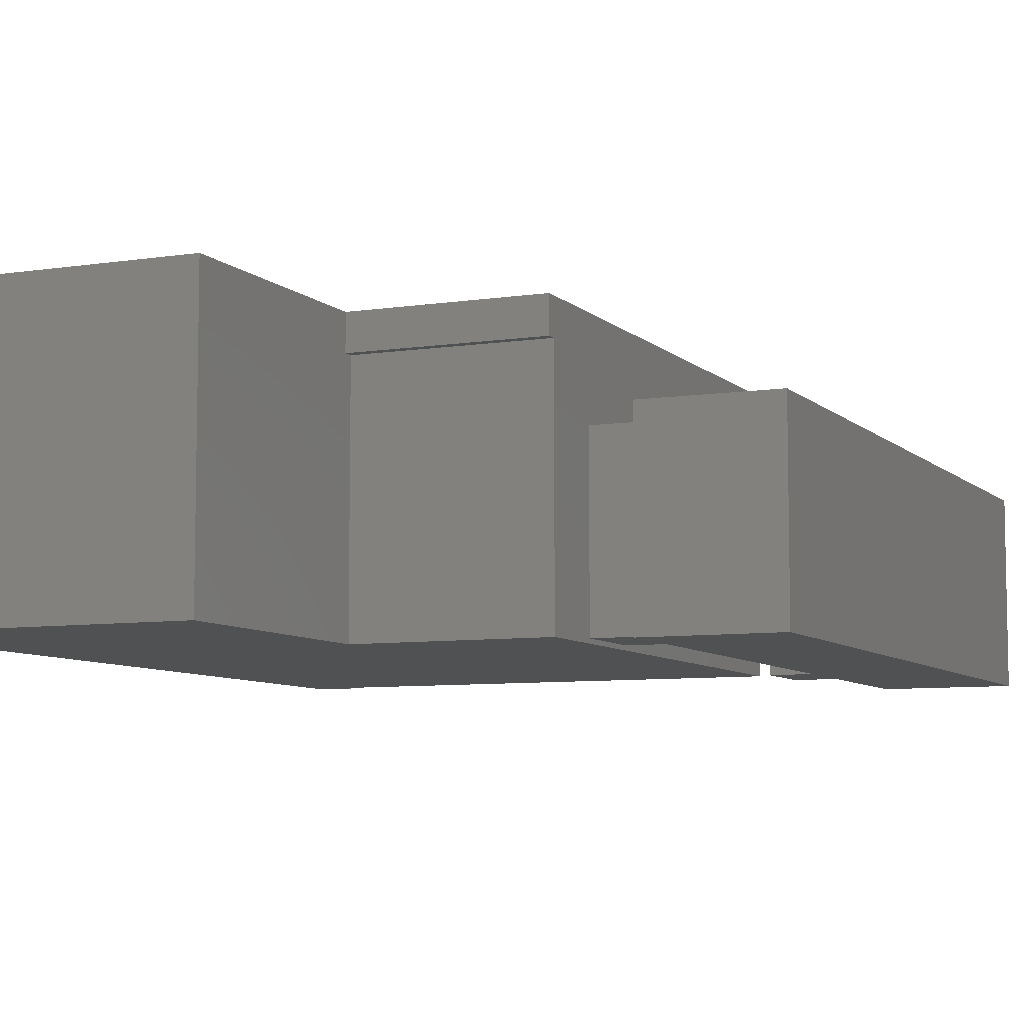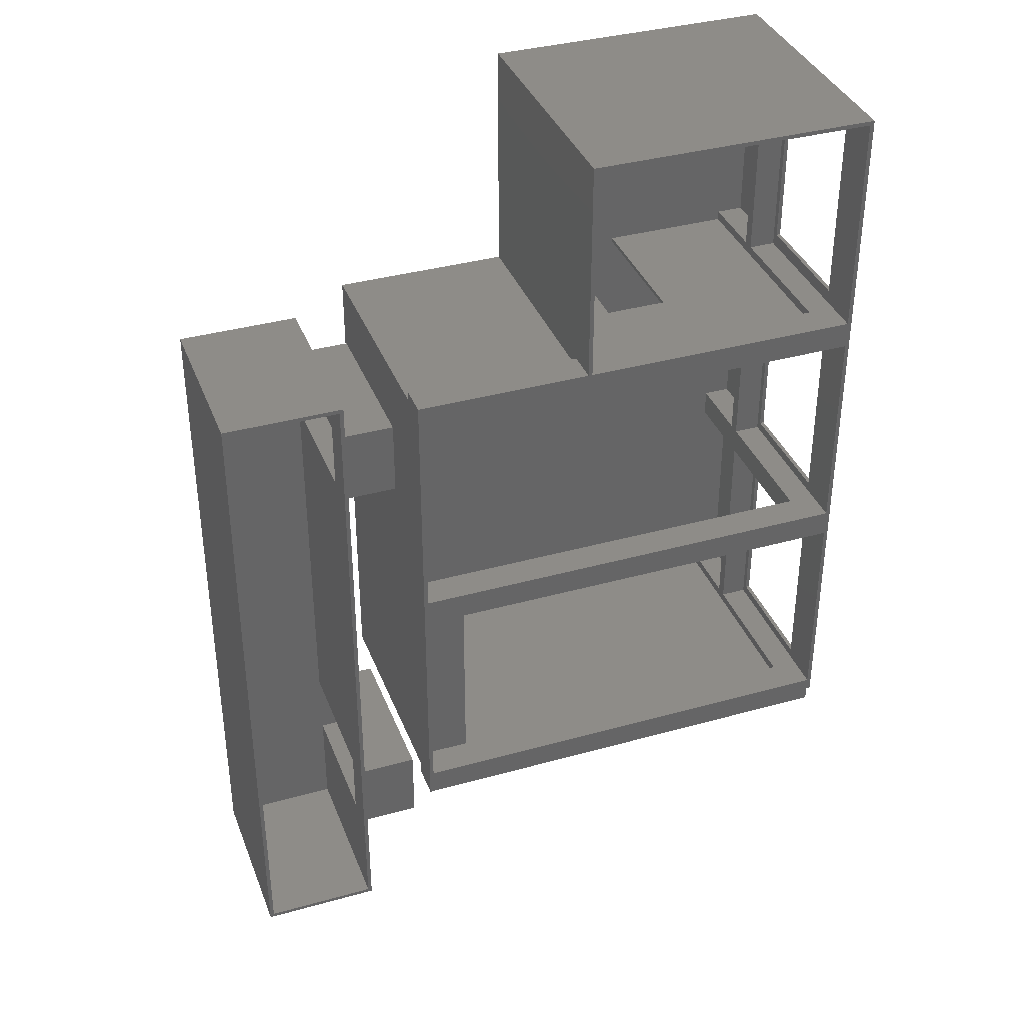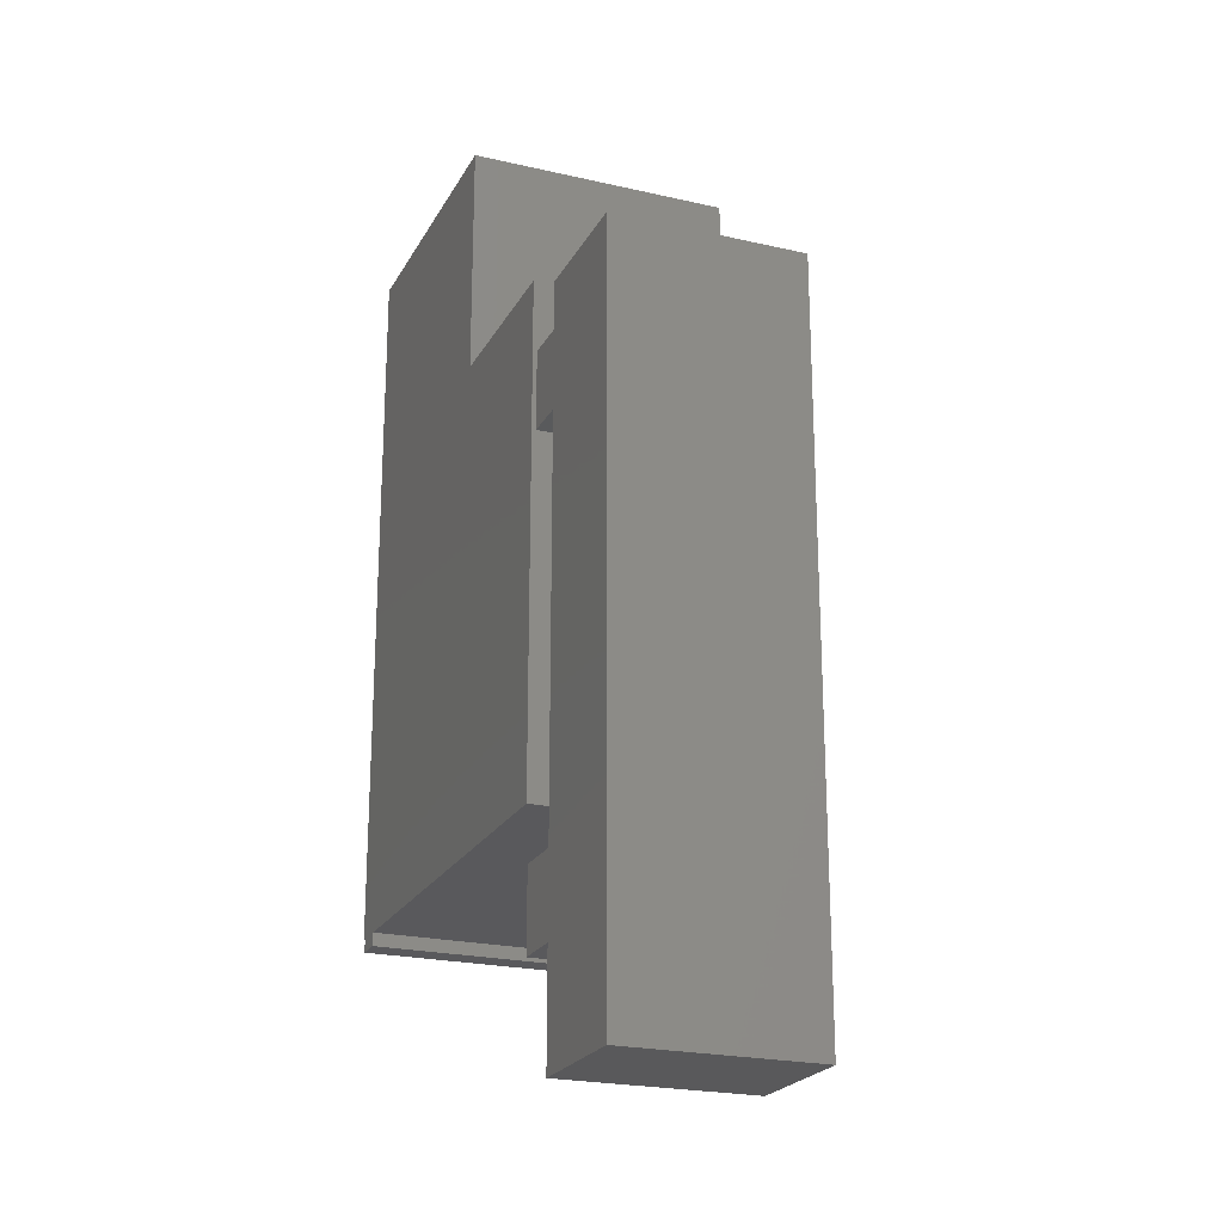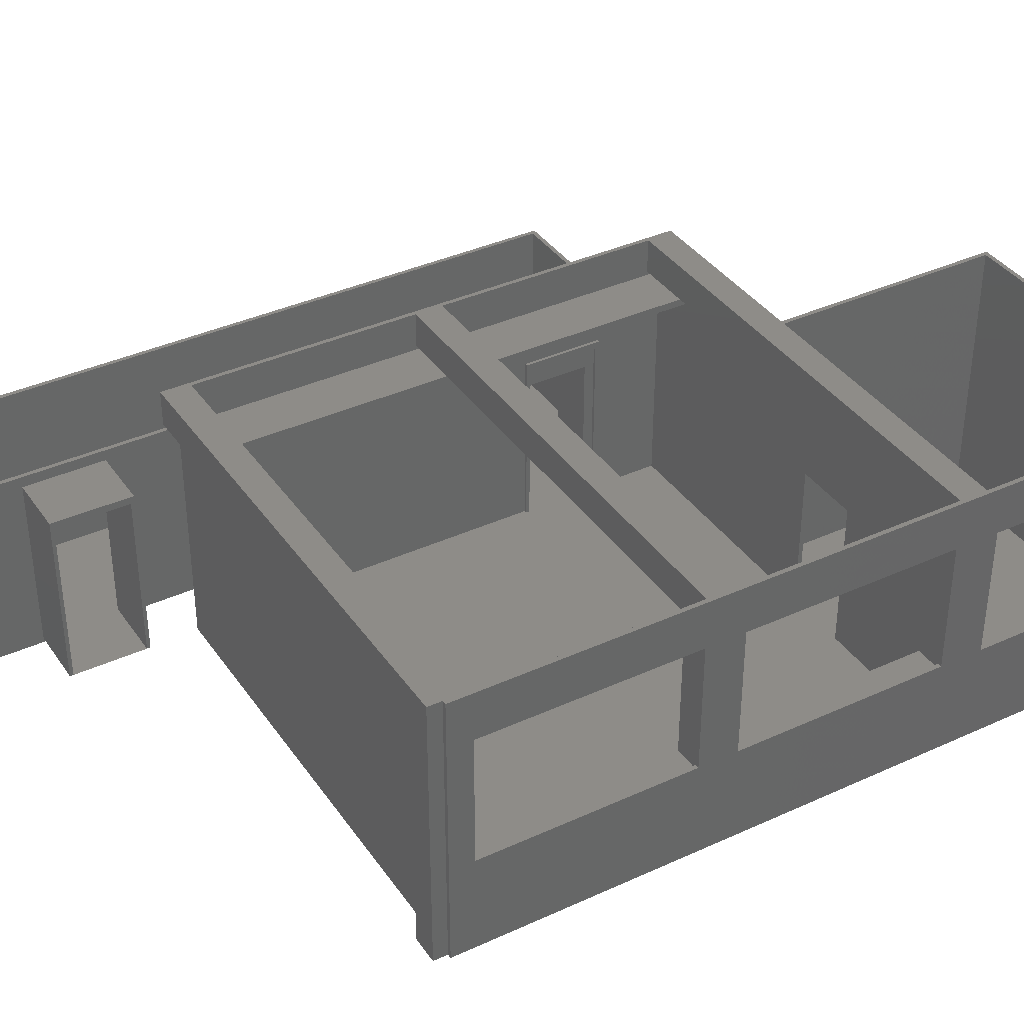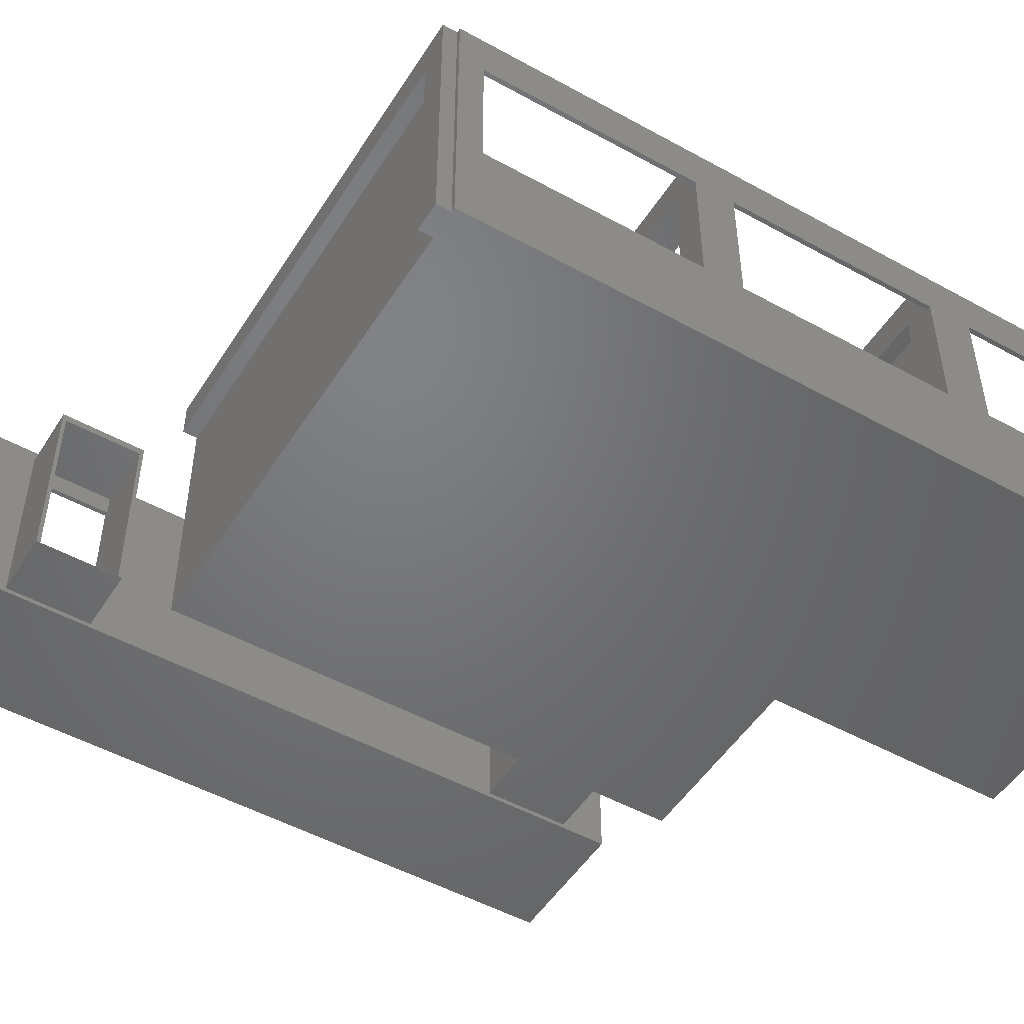
<metadata>
{"format":"stl","ext":"stl","renderer":"f3d","projection":"perspective","resolution":1024,"background":"white","views":[{"elev":-7.4,"azim":-156.1,"up":"+Z"},{"elev":37.0,"azim":-19.8,"up":"+Y"},{"elev":-22.4,"azim":-111.8,"up":"+Y"},{"elev":37.4,"azim":59.5,"up":"+Z"},{"elev":-50.2,"azim":58.7,"up":"+Z"}]}
</metadata>
<code>
# stl→obj: 236 verts, 496 faces
v -2.57 -3.41 0
v -2.57 -3.41 2.66
v -2.57 6.65 0
v -2.57 6.65 2.66
v -0.77 -3.41 0
v -0.77 -3.41 2.66
v -0.77 6.65 0
v -0.77 6.65 2.66
v -2.51 -3.35 2.66
v -0.83 -3.35 2.66
v -2.51 6.59 2.66
v -0.83 6.59 2.66
v -0.77 -1.83 0.06
v -0.77 -0.71 0.06
v -0.77 -1.83 2.51
v -0.77 -0.71 2.51
v -0.77 4.94 0.06
v -0.77 6.06 0.06
v -0.77 4.94 2.51
v -0.77 6.06 2.51
v -2.51 6.59 0.06
v -2.51 -3.35 0.06
v -0.83 -3.35 0.06
v -0.83 6.59 0.06
v -0.83 6.06 2.51
v -0.83 4.94 2.51
v -0.83 -0.71 2.51
v -0.83 4.94 0.06
v -0.83 -0.71 0.06
v -0.83 -1.83 0.06
v -0.83 -1.83 2.51
v -0.83 6.06 0.06
v 0.1 -1.83 0.06
v 0.1 -0.71 0.06
v 0.1 -1.83 2.51
v 0.1 -0.71 2.51
v 0 4.94 0.06
v 0 6.06 0.06
v 0 4.94 2.51
v 0 6.06 2.51
v 0.1 -1.78 0.0601
v 0.1 -0.76 0.0601
v 0.1 -1.78 2.41
v 0.1 -0.76 2.41
v 0 -0.195 3.346
v 0 -0.195 3.83
v 0 0 3.346
v 0 0.195 3.83
v 0 3.315 3.83
v 0 3.705 3.83
v 0 6.825 3.83
v 0 7.215 3.83
v 0 7.08 3.346
v 0 7.215 3.346
v 0 7.08 0
v 0 0 0
v -0.83 4.99 2.41
v -0.83 6.01 2.41
v -0.83 4.99 0.0601
v -0.83 6.01 0.0601
v -0.83 -1.78 2.41
v -0.83 -0.76 2.41
v -0.83 -1.78 0.0601
v -0.83 -0.76 0.0601
v -0.83 -1.78 2.14
v -0.77 -1.78 2.14
v -0.77 -1.78 2.41
v -0.77 -0.76 2.41
v -0.83 -0.76 2.14
v -0.77 -0.76 2.14
v 6.28 -0.195 3.346
v 6.28 0 3.346
v 6.28 0 0
v 2.55 7.08 0
v 2.55 10.5 0
v 6.73 10.5 0
v 6.67 0 0
v 6.73 0 0
v 6.67 -0.195 0
v 6.28 -0.195 0
v 2.55 7.08 3.346
v 2.55 7.215 3.346
v 2.61 7.215 3.83
v 6.67 7.215 3.83
v 6.28 7.215 3.346
v 6.67 7.215 1.28
v 6.28 7.215 1.28
v 2.61 7.215 3.346
v 2.55 7.215 3.83
v 6.67 6.825 3.83
v 6.28 6.825 3.346
v 0.06 6.825 3.83
v 0.06 6.825 3.346
v 6.28 6.825 1.28
v 6.67 6.825 1.28
v 0.06 3.705 3.83
v 6.67 3.705 3.83
v 6.28 3.705 3.346
v 6.67 3.705 1.28
v 6.28 3.705 1.28
v 0.06 3.705 3.346
v 6.67 3.315 3.83
v 6.28 3.315 3.346
v 0.06 3.315 3.83
v 0.06 3.315 3.346
v 6.28 3.315 1.28
v 6.67 3.315 1.28
v 0.06 0.195 3.83
v 6.67 0.195 3.83
v 6.28 0.195 3.346
v 6.67 0.195 1.28
v 6.28 0.195 1.28
v 0.06 0.195 3.346
v 6.67 -0.195 3.83
v 6.67 -0.195 3.77
v -0.83 4.99 2.14
v 0.1 4.99 0.0601
v 0 4.99 2.41
v -0.77 4.99 2.14
v -0.77 4.99 2.41
v 0 4.99 2.14
v 0.1 4.99 2.41
v 0.06 4.99 2.14
v 0.06 4.99 2.41
v 0 6.01 0.0601
v 0 6.01 2.41
v -0.77 6.01 2.41
v -0.83 6.01 2.14
v -0.77 6.01 2.14
v 0.1 6.01 0.0601
v 0.06 6.01 0.0601
v 0 5.87 0.0601
v 0.06 5.87 0.0601
v 6.67 0 3.77
v 6.67 0 3.83
v 6.73 0 1.11
v 6.73 0 1.28
v 6.73 0 3.83
v 6.73 10.44 1.11
v 6.73 10.5 3.83
v 6.73 10.44 1.28
v 6.73 7.41 1.37
v 6.73 7.41 3.17
v 6.73 6.805 1.37
v 6.73 0.335 1.37
v 6.73 0.335 3.17
v 6.73 3.295 3.17
v 6.73 3.845 1.37
v 6.73 3.295 1.37
v 6.73 3.845 3.17
v 6.73 6.805 3.17
v 6.73 10.37 1.37
v 6.73 10.37 3.17
v 2.55 10.5 3.83
v 6.67 10.44 3.83
v 2.61 10.44 3.83
v 2.61 10.44 0.06
v 2.61 7.08 3.346
v 2.61 7.08 0.06
v 6.28 7.08 3.346
v 6.28 7.08 0.06
v 6.28 7.215 0.06
v 6.28 7.215 1.11
v 6.28 10.44 1.28
v 6.28 10.44 1.11
v 6.67 10.44 1.28
v 6.67 7.41 3.17
v 6.67 10.37 3.17
v 6.67 7.41 1.37
v 6.67 10.37 1.37
v 6.67 3.845 3.17
v 6.67 6.805 3.17
v 6.67 3.845 1.37
v 6.67 6.805 1.37
v 6.28 0.06 0.06
v 6.28 0.06 3.346
v 6.28 0.195 0.06
v 6.28 0.195 1.11
v 6.28 3.315 1.11
v 6.28 7.02 3.346
v 6.28 7.02 0.06
v 6.28 6.825 1.11
v 6.28 6.825 0.06
v 6.28 3.705 0.06
v 6.28 3.315 0.06
v 6.28 3.705 1.11
v 0.06 7.02 3.346
v 2.55 7.02 3.346
v 0.06 4.94 2.51
v 0.06 0.06 3.193
v 0.06 4.94 0.06
v 0.06 6.06 0.06
v 0.06 7.02 0.06
v 0.06 6.06 2.51
v 0.06 7.02 3.193
v 0.06 7.02 3.293
v 0.06 0.06 0.06
v 0.06 0.06 3.293
v 0.06 0.06 3.346
v 6.67 0.335 3.17
v 6.67 3.295 3.17
v 6.67 0.335 1.37
v 6.67 3.295 1.37
v 0.1 4.94 0.06
v 0.1 6.06 0.06
v 0.1 4.94 2.51
v 0.1 6.06 2.51
v 0.1 6.01 2.41
v 0.06 6.01 2.41
v 0.06 5.87 2.14
v 0 5.87 2.14
v 6.67 10.44 0.06
v 6.67 10.44 1.11
v 6.67 3.315 0.06
v 6.67 0.195 0.06
v 4.44 7.02 0.06
v 6.67 6.825 0.06
v 6.67 3.705 0.06
v 4.44 7.08 0.06
v 6.67 7.215 0.06
v 3.54 7.08 0.06
v 3.54 7.02 0.06
v 2.55 7.02 0.06
v 4.44 7.08 2.14
v 3.54 7.08 2.14
v 6.67 7.215 1.11
v 6.67 0.195 1.11
v 6.67 3.315 1.11
v 6.67 3.705 1.11
v 6.67 6.825 1.11
v 4.44 7.02 2.14
v 3.54 7.02 2.14
v 0.786 0.06 3.293
v 0.786 0.06 3.193
v 0.786 7.02 3.193
v 0.786 7.02 3.293
f 1 2 3
f 3 2 4
f 2 1 5
f 6 2 5
f 1 3 5
f 5 3 7
f 3 4 7
f 7 4 8
f 9 2 6
f 10 9 6
f 4 2 9
f 8 4 11
f 8 12 6
f 8 11 12
f 12 10 6
f 9 11 4
f 13 5 7
f 14 13 7
f 6 5 13
f 8 6 15
f 8 15 16
f 17 14 7
f 18 17 7
f 16 14 17
f 8 16 19
f 8 20 7
f 8 19 20
f 20 18 7
f 17 19 16
f 13 15 6
f 21 11 9
f 22 21 9
f 10 23 9
f 9 23 22
f 12 24 25
f 12 25 10
f 25 26 10
f 27 28 29
f 30 10 31
f 26 27 10
f 28 27 26
f 27 31 10
f 10 30 23
f 25 24 32
f 24 12 11
f 21 24 11
f 13 14 33
f 33 14 34
f 15 13 33
f 35 15 33
f 14 16 34
f 34 16 36
f 16 15 35
f 36 16 35
f 17 18 37
f 37 18 38
f 19 17 37
f 39 19 37
f 18 20 38
f 38 20 40
f 20 19 39
f 40 20 39
f 29 21 30
f 28 21 29
f 21 23 30
f 32 21 28
f 24 21 32
f 21 22 23
f 41 33 34
f 42 41 34
f 35 33 41
f 36 35 43
f 36 44 34
f 36 43 44
f 44 42 34
f 41 43 35
f 45 46 47
f 47 46 48
f 47 48 49
f 49 50 47
f 47 50 51
f 51 52 47
f 53 52 54
f 47 52 53
f 37 47 39
f 53 39 47
f 55 56 37
f 55 37 38
f 53 55 40
f 53 40 39
f 40 55 38
f 47 37 56
f 57 26 25
f 58 57 25
f 28 26 59
f 28 59 32
f 58 32 60
f 59 60 32
f 32 58 25
f 59 26 57
f 61 31 27
f 62 61 27
f 30 31 63
f 30 63 29
f 62 29 64
f 63 64 29
f 29 62 27
f 63 31 61
f 41 42 64
f 63 41 64
f 63 65 41
f 43 66 67
f 41 66 43
f 65 66 41
f 61 65 63
f 42 44 68
f 69 42 70
f 70 42 68
f 64 42 69
f 64 69 62
f 44 43 68
f 68 43 67
f 45 47 71
f 71 47 72
f 47 56 73
f 72 47 73
f 56 55 73
f 73 55 74
f 73 74 75
f 73 75 76
f 77 76 78
f 73 76 77
f 77 79 73
f 73 79 80
f 55 53 74
f 74 53 81
f 53 54 81
f 81 54 82
f 54 52 82
f 83 52 84
f 85 86 87
f 83 84 88
f 89 52 83
f 82 52 89
f 85 88 84
f 86 85 84
f 52 51 90
f 84 52 90
f 91 90 92
f 90 51 92
f 93 91 92
f 94 95 91
f 95 90 91
f 51 50 96
f 92 51 96
f 96 50 97
f 98 99 100
f 101 96 98
f 97 99 98
f 97 98 96
f 50 49 102
f 97 50 102
f 103 102 104
f 102 49 104
f 105 103 104
f 106 107 103
f 107 102 103
f 49 48 108
f 104 49 108
f 108 48 109
f 110 111 112
f 113 108 110
f 109 111 110
f 109 110 108
f 48 46 114
f 109 48 114
f 46 45 71
f 115 46 71
f 80 79 71
f 79 115 71
f 115 114 46
f 59 116 117
f 118 119 120
f 121 119 118
f 116 119 121
f 116 121 117
f 122 123 124
f 117 123 122
f 121 123 117
f 57 116 59
f 125 126 127
f 128 125 129
f 129 125 127
f 60 125 128
f 60 128 58
f 117 130 131
f 132 117 133
f 133 117 131
f 60 117 132
f 60 132 125
f 59 117 60
f 67 66 70
f 68 67 70
f 70 66 69
f 69 66 65
f 62 69 61
f 61 69 65
f 80 71 73
f 73 71 72
f 115 79 77
f 134 115 77
f 78 135 134
f 77 78 134
f 78 136 135
f 136 137 135
f 137 138 135
f 136 78 76
f 139 136 76
f 140 141 76
f 142 143 144
f 141 139 76
f 138 137 145
f 138 146 140
f 138 145 146
f 146 147 140
f 148 149 141
f 149 145 137
f 144 148 141
f 147 150 140
f 150 151 140
f 148 150 149
f 142 144 141
f 152 142 141
f 143 153 140
f 151 143 140
f 140 153 141
f 153 152 141
f 151 144 143
f 137 141 149
f 147 149 150
f 75 154 76
f 76 154 140
f 74 81 75
f 75 81 82
f 75 82 89
f 75 89 154
f 154 89 83
f 155 154 156
f 156 154 83
f 140 154 155
f 138 155 84
f 138 84 90
f 97 138 90
f 102 138 97
f 109 138 102
f 135 138 109
f 138 140 155
f 157 156 83
f 158 157 88
f 88 157 83
f 159 157 158
f 158 88 160
f 160 88 85
f 161 160 162
f 87 160 85
f 162 160 163
f 87 164 163
f 87 163 160
f 163 164 165
f 164 87 86
f 166 164 86
f 167 84 168
f 169 166 86
f 84 169 86
f 155 166 170
f 155 170 168
f 155 168 84
f 84 167 169
f 170 166 169
f 171 97 172
f 173 95 99
f 97 173 99
f 90 95 174
f 90 174 172
f 90 172 97
f 97 171 173
f 174 95 173
f 94 100 99
f 95 94 99
f 175 176 177
f 112 176 110
f 177 176 178
f 106 103 98
f 106 98 100
f 178 100 179
f 94 91 180
f 94 180 181
f 182 181 183
f 94 181 182
f 184 185 186
f 100 94 186
f 178 106 100
f 179 186 185
f 100 186 179
f 112 106 178
f 112 178 176
f 186 94 182
f 93 187 91
f 91 187 188
f 180 91 188
f 189 190 191
f 192 193 194
f 195 189 194
f 195 190 189
f 104 108 105
f 193 187 196
f 193 195 194
f 193 196 195
f 190 197 191
f 198 113 199
f 113 105 108
f 198 105 113
f 198 101 105
f 101 92 96
f 101 93 92
f 198 93 101
f 198 187 93
f 198 196 187
f 105 101 103
f 103 101 98
f 200 109 201
f 202 107 111
f 109 202 111
f 102 107 203
f 102 203 201
f 102 201 109
f 109 200 202
f 203 107 202
f 106 112 111
f 107 106 111
f 199 113 176
f 176 113 110
f 114 115 134
f 109 114 135
f 135 114 134
f 58 128 57
f 57 128 116
f 117 204 205
f 130 117 205
f 206 204 117
f 207 206 122
f 207 208 205
f 207 122 208
f 208 130 205
f 117 122 206
f 208 122 209
f 209 122 124
f 210 133 131
f 124 210 209
f 209 210 131
f 123 210 124
f 210 123 211
f 211 123 121
f 121 118 211
f 211 118 126
f 211 126 125
f 211 125 132
f 126 118 127
f 127 118 120
f 120 119 129
f 127 120 129
f 129 119 128
f 128 119 116
f 133 210 211
f 132 133 211
f 130 208 209
f 131 130 209
f 137 136 139
f 141 137 139
f 145 149 203
f 202 145 203
f 146 145 200
f 200 145 202
f 149 147 201
f 203 149 201
f 147 146 201
f 201 146 200
f 148 144 174
f 173 148 174
f 150 148 171
f 171 148 173
f 144 151 172
f 174 144 172
f 151 150 172
f 172 150 171
f 142 152 170
f 169 142 170
f 143 142 167
f 167 142 169
f 152 153 168
f 170 152 168
f 153 143 168
f 168 143 167
f 164 156 165
f 212 213 165
f 156 212 165
f 166 155 164
f 155 156 164
f 156 157 212
f 214 177 215
f 185 177 214
f 175 177 216
f 216 177 185
f 216 185 184
f 217 184 218
f 183 184 217
f 216 184 183
f 216 183 181
f 157 175 216
f 157 216 219
f 162 219 161
f 212 219 162
f 212 162 220
f 157 219 212
f 221 175 157
f 159 221 157
f 222 175 221
f 205 204 175
f 193 175 223
f 205 175 193
f 192 205 193
f 191 175 204
f 197 175 191
f 222 223 175
f 159 158 221
f 224 158 160
f 219 160 161
f 225 158 224
f 221 158 225
f 224 160 219
f 162 163 220
f 220 163 226
f 163 165 226
f 226 165 213
f 177 178 215
f 215 178 227
f 178 179 227
f 227 179 228
f 179 185 214
f 228 179 214
f 184 186 218
f 218 186 229
f 186 182 229
f 229 182 230
f 182 183 217
f 230 182 217
f 188 223 222
f 231 188 232
f 232 188 222
f 180 188 231
f 181 231 216
f 180 231 181
f 199 233 198
f 176 233 199
f 234 233 176
f 234 176 175
f 234 175 190
f 175 197 190
f 223 188 187
f 193 223 187
f 189 191 204
f 206 189 204
f 190 195 234
f 234 195 235
f 195 196 235
f 235 196 236
f 196 198 233
f 236 196 233
f 192 194 205
f 205 194 207
f 194 189 206
f 207 194 206
f 213 212 226
f 226 212 220
f 232 221 225
f 222 221 232
f 224 219 231
f 231 219 216
f 230 217 229
f 229 217 218
f 228 214 227
f 227 214 215
f 225 224 232
f 232 224 231
f 233 234 235
f 236 233 235

</code>
